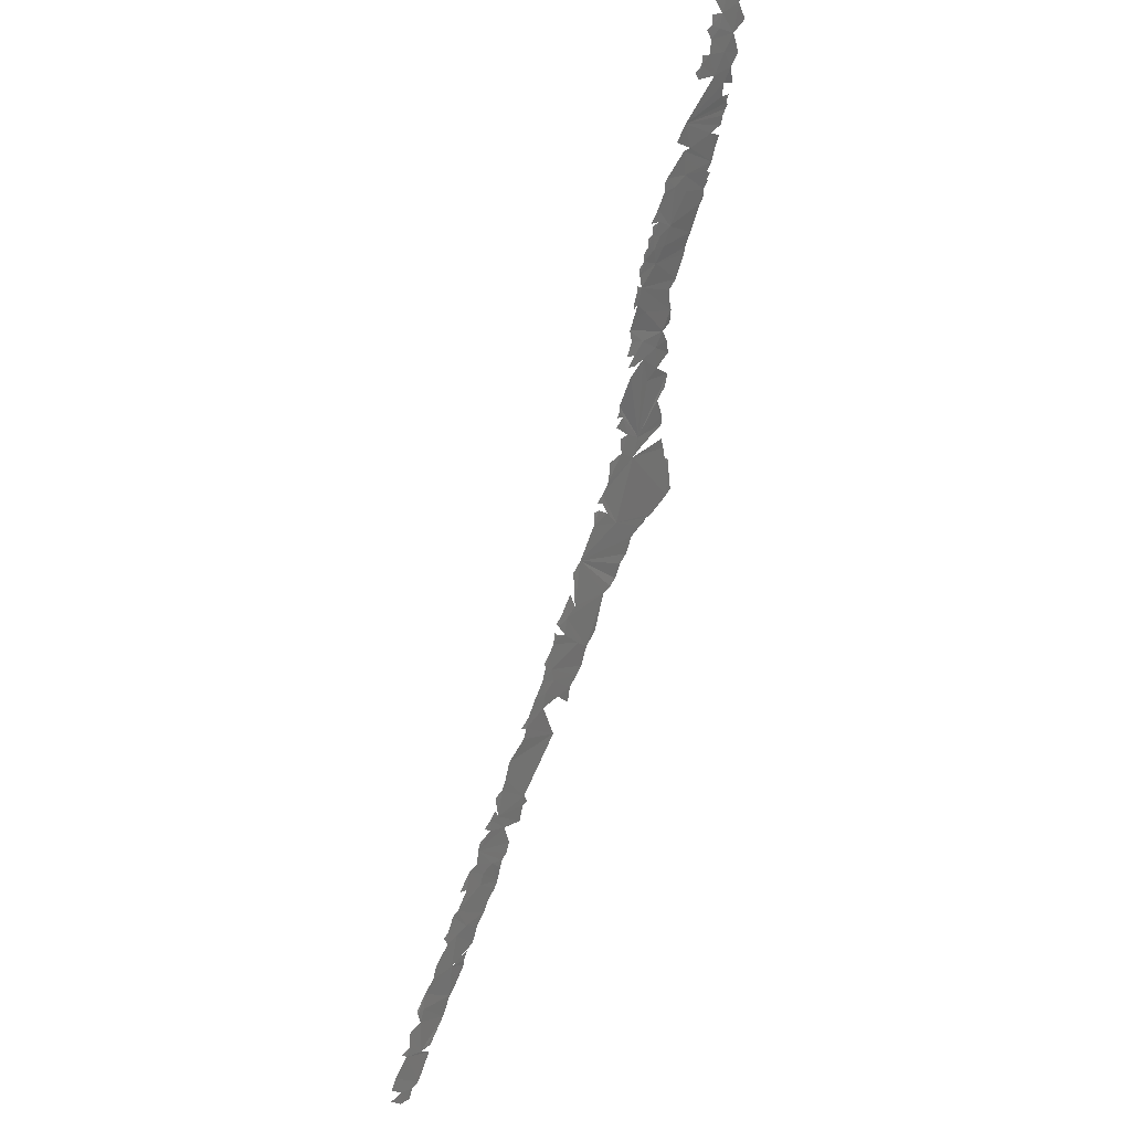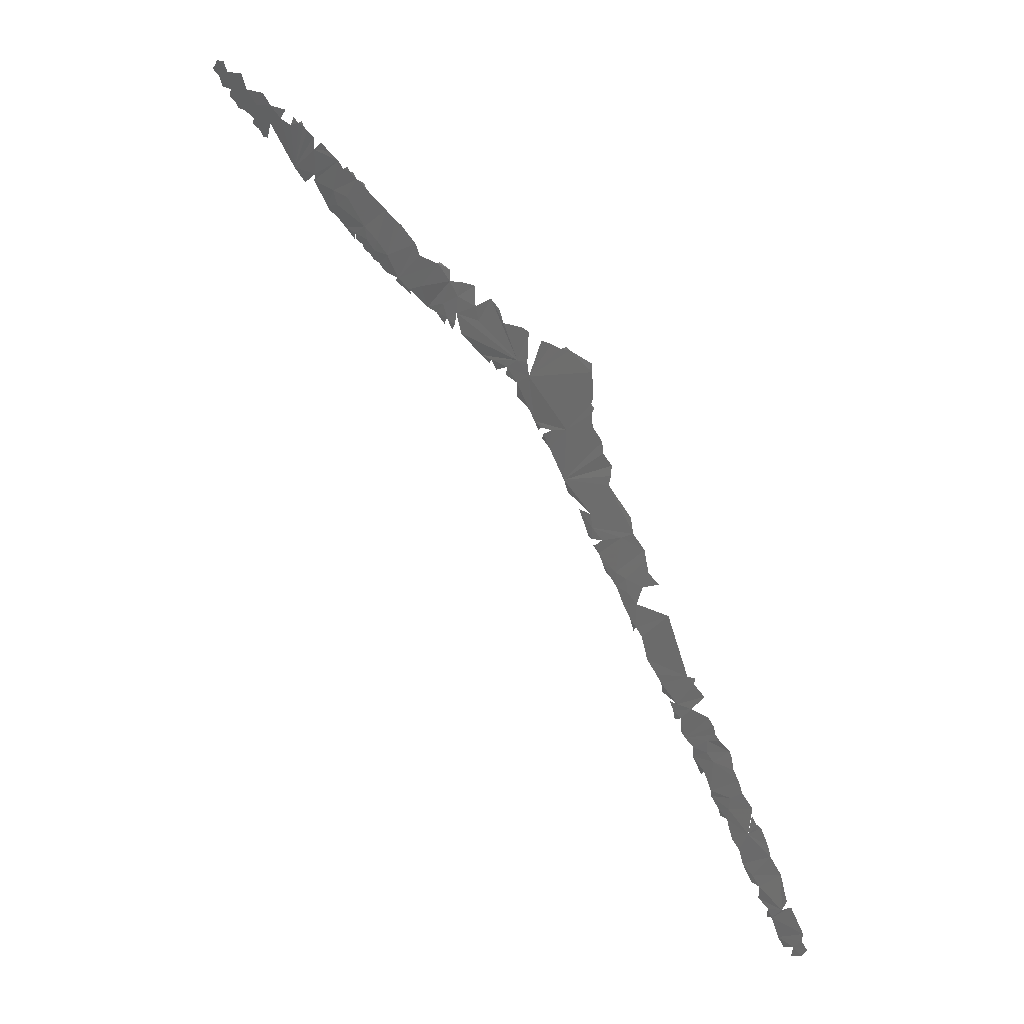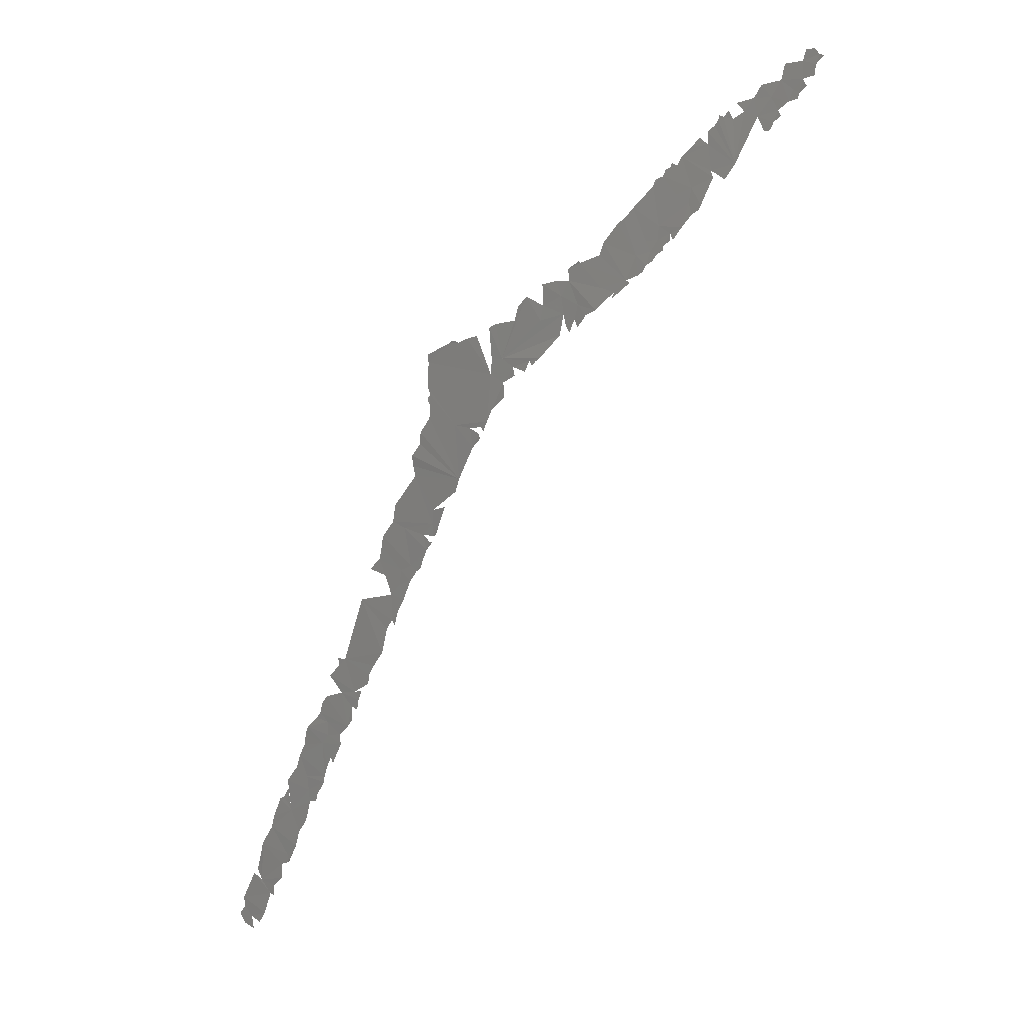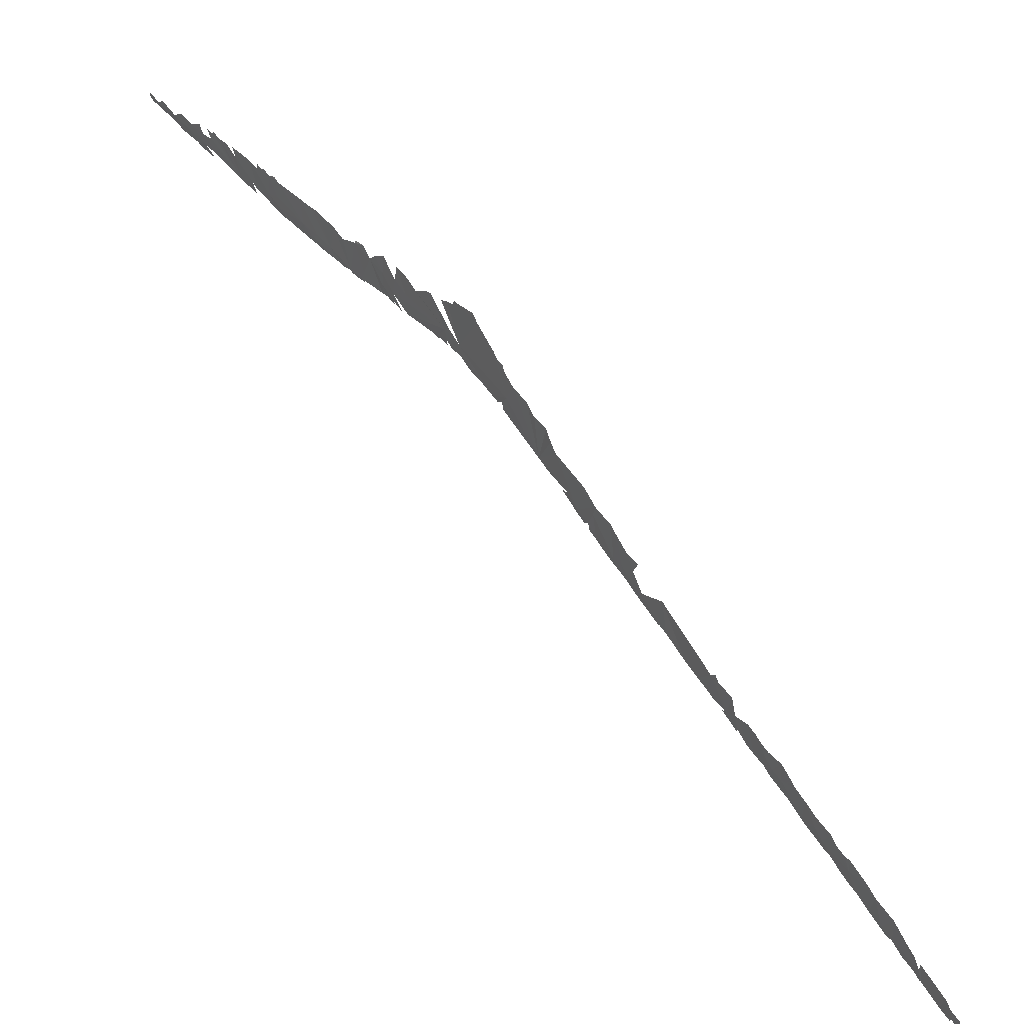
<metadata>
{"format":"stl","ext":"stl","renderer":"f3d","projection":"perspective","resolution":1024,"background":"white","views":[{"elev":-23.5,"azim":38.4,"up":"+Z"},{"elev":-12.9,"azim":136.0,"up":"+Z"},{"elev":33.9,"azim":-47.9,"up":"+Z"},{"elev":74.5,"azim":176.4,"up":"+Y"}]}
</metadata>
<code>
# stl→obj: 254 verts, 279 faces
v 68.91 44.13 426.9
v 68.7 43.44 426.6
v 68.11 44.69 425.8
v 68.72 44.87 426.6
v 68 43.26 425.9
v 68.54 42.89 426.7
v 67.06 43.85 424.7
v 67.2 42.75 425.3
v 67.64 46.22 425.3
v 66.73 45.87 424.1
v 66.41 44.32 423.8
v 66.23 43.55 423.7
v 66.6 43.07 424.4
v 65.67 44.17 423
v 65.66 46.04 422.8
v 66.06 47.44 423.5
v 65.24 47.56 422.5
v 65.82 43.37 423.4
v 65.05 44.81 422.1
v 64.35 46.43 421.3
v 64.3 47.85 421.4
v 64.48 48.83 421.9
v 64.72 44.24 421.9
v 64.32 44.68 421.3
v 63.66 45.15 420.5
v 63.85 49.19 421.2
v 63.62 48.5 420.7
v 63.42 49.41 420.7
v 63.73 44.6 420.8
v 63.1 49.73 420.4
v 63.34 49.79 420.8
v 61.4 46.39 417.9
v 62.76 49.85 420
v 62.29 50.2 419.5
v 61.68 49.59 418.6
v 60.5 48.31 416.9
v 61.79 50.66 418.9
v 61.12 51 418.2
v 60.38 51.49 417.3
v 60.33 46.64 416.6
v 60.21 47.82 416.5
v 59.85 51.55 416.7
v 59.51 52.08 416.3
v 59.78 52.12 416.7
v 59.18 49.36 415.4
v 58.91 52.37 415.7
v 59.33 52.36 416.2
v 58.5 47.73 414.5
v 58.68 52.72 415.4
v 58.18 52.85 414.8
v 58.44 52.88 415.2
v 58.47 50.47 414.6
v 58.39 48.98 414.3
v 57.87 48.19 413.7
v 58.2 47.74 414.1
v 56.53 50.76 412.2
v 56.52 53.71 413
v 56.95 48.56 412.6
v 55.45 51.32 410.9
v 56.45 49.39 411.9
v 56.17 53.85 412.6
v 56.07 48.78 411.6
v 55.69 54.09 412.1
v 56.05 49.02 411.5
v 55.67 49.47 411
v 55.84 50.28 411.2
v 54.44 51.56 409.7
v 55.3 54.43 411.7
v 55.09 50.46 410.3
v 55.02 49.74 410.2
v 55.32 49.29 410.7
v 54.01 54.99 410
v 54.24 50.22 409.4
v 54.54 49.78 409.8
v 53 51.46 407.9
v 53.37 54.86 409.1
v 53.49 50.56 408.5
v 53.78 50.2 408.9
v 52.43 56.32 408.2
v 51.74 57.14 407.6
v 52.41 56.46 408.3
v 51.92 53.46 406.9
v 52.57 51.34 407.3
v 52.93 50.91 407.8
v 51.33 56.69 406.7
v 52.15 52.03 406.9
v 52.06 51.66 406.8
v 50.64 52.92 405.3
v 51.71 51.99 406.4
v 51.46 52.48 406.1
v 50.45 56.83 405.4
v 50.26 58.92 405.9
v 50.9 57.82 406.4
v 15.25 66.96 347.4
v 15.53 65.55 347.7
v 15.02 66.09 346.9
v 50.53 54.91 405.2
v 50.23 53.72 404.7
v 49.51 58.21 404.3
v 49.83 54.71 404
v 49.78 55.94 404.2
v 49.63 54.24 403.7
v 49.75 53.91 404
v 49.35 55.27 403.3
v 15.06 64.88 346.9
v 49.46 54.04 403.6
v 48.78 57.84 403.2
v 49.33 60.05 404.7
v 49.16 54.68 403
v 48.69 60.48 403.7
v 48.02 60.31 402.6
v 46.05 60.08 399.5
v 48.76 55.49 402.5
v 47.29 61.98 401.9
v 46.97 56.26 400.7
v 46.59 57.22 400.1
v 46.91 62.45 401.5
v 46.69 56.57 400.3
v 45.08 60.6 398.1
v 45.76 64.17 400.2
v 46.19 63.34 400.6
v 45.97 58.69 399.2
v 46.37 56.72 399.9
v 45.37 64.91 399.7
v 45.92 57.19 399.3
v 45.09 65.81 399.4
v 45.26 65.54 399.7
v 45.73 61.06 399.2
v 15.74 66.73 348.2
v 45.62 58.13 398.7
v 45.05 59.02 397.8
v 43.75 67.27 397.3
v 44.01 67.56 398
v 43.57 59.09 395.6
v 42.91 59.1 394.6
v 41.97 62.26 393.3
v 42.7 66.37 395.4
v 44.36 58.29 396.9
v 42.48 65.91 395
v 42.05 65.58 394.2
v 42.15 65.95 394.6
v 41.49 65.1 393.2
v 42.25 60.64 393.6
v 42.55 59.55 394
v 42.36 59.05 393.9
v 15.49 64.41 347.7
v 16.07 64.23 348.6
v 41.53 59.64 392.2
v 42.21 59.51 393.4
v 41.98 59.15 393.1
v 39.88 59.86 389.5
v 40.6 65.44 391.9
v 40.16 65.12 390.9
v 39.39 65.45 389.9
v 39.12 65.05 389
v 38.81 64.5 388.3
v 39.23 59.71 388.4
v 38.02 61.46 386.2
v 37.46 61.07 385.1
v 36.36 65.17 384.1
v 37.04 65.51 385.4
v 38.39 60.33 386.9
v 37.34 60.29 385
v 36.77 61.64 384
v 36.48 63.78 383.9
v 36.98 60.54 384.2
v 36.99 60.2 384.5
v 16.05 67.18 348.9
v 35.42 65.66 382.6
v 36.65 60.63 383.6
v 36.25 60.71 383
v 36.66 60.37 383.8
v 35.19 61.81 381.2
v 35.02 65.47 381.8
v 35.79 60.75 382.1
v 34.73 62.66 380.5
v 35.12 60.99 381
v 35.31 60.68 381.4
v 34.53 61.32 380
v 34.46 65.24 380.7
v 34.02 64.09 379.6
v 33.75 65.84 379.7
v 34.13 62.29 379.4
v 33.63 61.31 378.4
v 33.45 62.78 378.3
v 32.44 61.76 376.4
v 32.29 65.63 377
v 32.94 61.47 377.2
v 32.25 61.25 376.2
v 31.93 61.99 375.5
v 17.14 64.39 350.4
v 30.74 61.54 373.6
v 29.35 65.22 371.7
v 29.99 61.94 372.3
v 29.47 62.11 371.4
v 29.12 65.96 371.6
v 28.91 65.6 371.1
v 28.33 63 369.5
v 28.14 66.13 369.9
v 29 61.78 370.7
v 27.87 64.36 369
v 28.54 62.3 369.9
v 28.09 62.28 369.1
v 27.63 62.78 368.3
v 26.62 62.39 366.6
v 27.61 62.03 368.3
v 27 62.19 367.3
v 27.22 65.82 368.1
v 26.76 66.04 367.3
v 26.39 65.87 366.6
v 26.22 64.76 366.2
v 26.03 66.05 366.1
v 26.08 62.92 365.7
v 25.69 64.19 365.2
v 25.28 66.59 365.1
v 25.64 62.45 365
v 24.96 66.58 364.5
v 25.17 64.48 364.3
v 24.47 66.32 363.5
v 24.82 63.05 363.6
v 24.56 62.49 363.3
v 24.29 63.05 362.7
v 23.9 66.44 362.5
v 23.85 63.01 361.9
v 23.27 64.86 361.1
v 23.29 66.32 361.4
v 23.55 62.78 361.4
v 22.41 66.75 360.1
v 22.77 64.19 360.2
v 22.83 63.04 360.2
v 22.3 63.6 359.3
v 21.32 65.26 357.9
v 22.47 62.9 359.7
v 21.62 66.55 358.6
v 22.11 66.41 359.4
v 21.72 63.37 358.3
v 21.36 66.85 358.4
v 21.25 63.31 357.5
v 17.43 66.95 351.3
v 20.41 66.85 356.7
v 20.7 63.62 356.5
v 19.97 63.4 355.3
v 19.91 66.69 355.8
v 19.35 64.02 354.2
v 18.88 67.04 354.2
v 18.74 64.29 353.2
v 19.02 63.64 353.6
v 19.06 63.46 353.9
v 17.42 65.85 351
v 18.17 66.83 352.6
v 18.13 63.67 352.2
v 17.74 66.74 351.8
v 17.59 64.31 351.2
v 17.1 63.81 350.5
f 1 2 3
f 1 3 4
f 3 2 5
f 6 5 2
f 5 7 3
f 8 7 5
f 9 3 10
f 7 10 3
f 11 10 7
f 12 7 13
f 11 7 12
f 12 14 11
f 15 16 10
f 14 15 10
f 11 14 10
f 15 17 16
f 18 14 12
f 15 14 19
f 17 15 20
f 20 21 17
f 19 20 15
f 22 17 21
f 23 24 19
f 24 20 19
f 20 24 25
f 26 27 28
f 29 25 24
f 28 30 31
f 27 21 32
f 28 32 30
f 27 32 28
f 21 20 32
f 32 33 30
f 32 34 33
f 35 34 32
f 35 32 36
f 37 35 38
f 35 36 39
f 38 35 39
f 36 32 40
f 36 41 39
f 42 43 44
f 42 39 45
f 45 39 41
f 43 46 47
f 43 42 46
f 42 45 46
f 48 45 41
f 49 50 51
f 46 50 49
f 45 52 46
f 45 48 53
f 53 52 45
f 52 50 46
f 53 48 54
f 55 54 48
f 56 50 52
f 56 52 53
f 56 57 50
f 58 56 53
f 59 57 56
f 54 58 53
f 60 56 58
f 61 57 59
f 60 58 62
f 61 59 63
f 60 64 65
f 60 66 56
f 60 65 66
f 59 56 66
f 63 67 68
f 66 69 59
f 66 65 69
f 69 65 70
f 65 71 70
f 67 72 68
f 59 67 63
f 70 73 69
f 59 69 67
f 73 70 74
f 73 67 69
f 75 72 67
f 75 76 72
f 73 77 67
f 77 73 78
f 75 67 77
f 75 79 76
f 79 80 81
f 82 79 75
f 83 75 84
f 82 85 79
f 80 79 85
f 86 82 75
f 86 75 83
f 86 83 87
f 88 85 82
f 86 87 89
f 86 90 82
f 90 88 82
f 91 92 93
f 93 85 91
f 94 95 96
f 91 85 97
f 88 97 85
f 97 88 98
f 91 99 92
f 98 100 97
f 97 101 91
f 98 102 100
f 101 99 91
f 100 101 97
f 102 98 103
f 104 101 100
f 96 95 105
f 102 103 106
f 107 108 99
f 99 101 107
f 100 109 104
f 110 108 111
f 107 112 108
f 112 111 108
f 101 112 107
f 101 113 112
f 114 111 112
f 115 112 113
f 112 115 116
f 114 112 117
f 118 116 115
f 119 120 121
f 116 122 112
f 116 118 123
f 124 120 119
f 122 116 125
f 124 126 127
f 112 128 117
f 119 126 124
f 95 94 129
f 112 119 128
f 112 122 119
f 130 131 122
f 131 119 122
f 126 132 133
f 132 126 119
f 134 119 131
f 135 136 119
f 132 119 137
f 119 134 135
f 131 138 134
f 119 136 137
f 139 137 136
f 139 136 140
f 140 141 139
f 140 136 142
f 143 136 135
f 144 143 135
f 145 144 135
f 146 95 147
f 129 147 95
f 148 136 143
f 143 149 148
f 150 148 149
f 136 151 142
f 142 151 152
f 148 151 136
f 153 152 151
f 153 151 154
f 154 151 155
f 155 151 156
f 157 158 151
f 156 151 158
f 159 156 158
f 160 161 156
f 156 159 160
f 158 162 159
f 159 162 163
f 159 164 165
f 160 159 165
f 163 166 159
f 166 163 167
f 159 166 164
f 129 168 147
f 165 169 160
f 164 170 171
f 172 171 170
f 165 164 171
f 173 169 165
f 165 171 173
f 173 174 169
f 173 171 175
f 176 174 173
f 177 173 175
f 178 177 175
f 179 176 173
f 177 179 173
f 176 180 174
f 181 180 176
f 180 181 182
f 176 183 181
f 179 183 176
f 183 179 184
f 185 181 183
f 184 185 183
f 186 187 185
f 185 184 188
f 188 186 185
f 189 186 188
f 190 187 186
f 168 191 147
f 192 187 190
f 187 192 193
f 194 193 192
f 193 194 195
f 196 193 197
f 197 193 198
f 198 193 195
f 198 199 197
f 200 198 195
f 199 198 201
f 198 202 203
f 198 203 201
f 201 203 204
f 205 201 204
f 206 204 203
f 207 205 204
f 205 208 201
f 205 209 208
f 205 210 209
f 205 211 210
f 211 212 210
f 211 205 213
f 213 214 211
f 212 211 215
f 214 215 211
f 214 213 216
f 217 215 218
f 214 218 215
f 216 218 214
f 219 217 218
f 216 220 218
f 221 220 216
f 218 220 222
f 223 219 218
f 223 218 224
f 222 224 218
f 223 224 225
f 223 225 226
f 224 227 225
f 225 228 226
f 225 227 229
f 230 229 227
f 225 229 228
f 229 230 231
f 232 228 229
f 231 232 229
f 233 231 230
f 232 234 235
f 231 236 232
f 232 237 234
f 232 236 238
f 239 191 168
f 237 232 240
f 241 232 238
f 242 232 241
f 240 232 243
f 242 243 232
f 244 245 243
f 242 244 243
f 246 245 244
f 242 247 244
f 248 247 242
f 246 249 245
f 247 246 244
f 249 250 245
f 249 246 251
f 249 252 250
f 253 249 251
f 249 253 191
f 254 191 253
f 191 239 249

</code>
